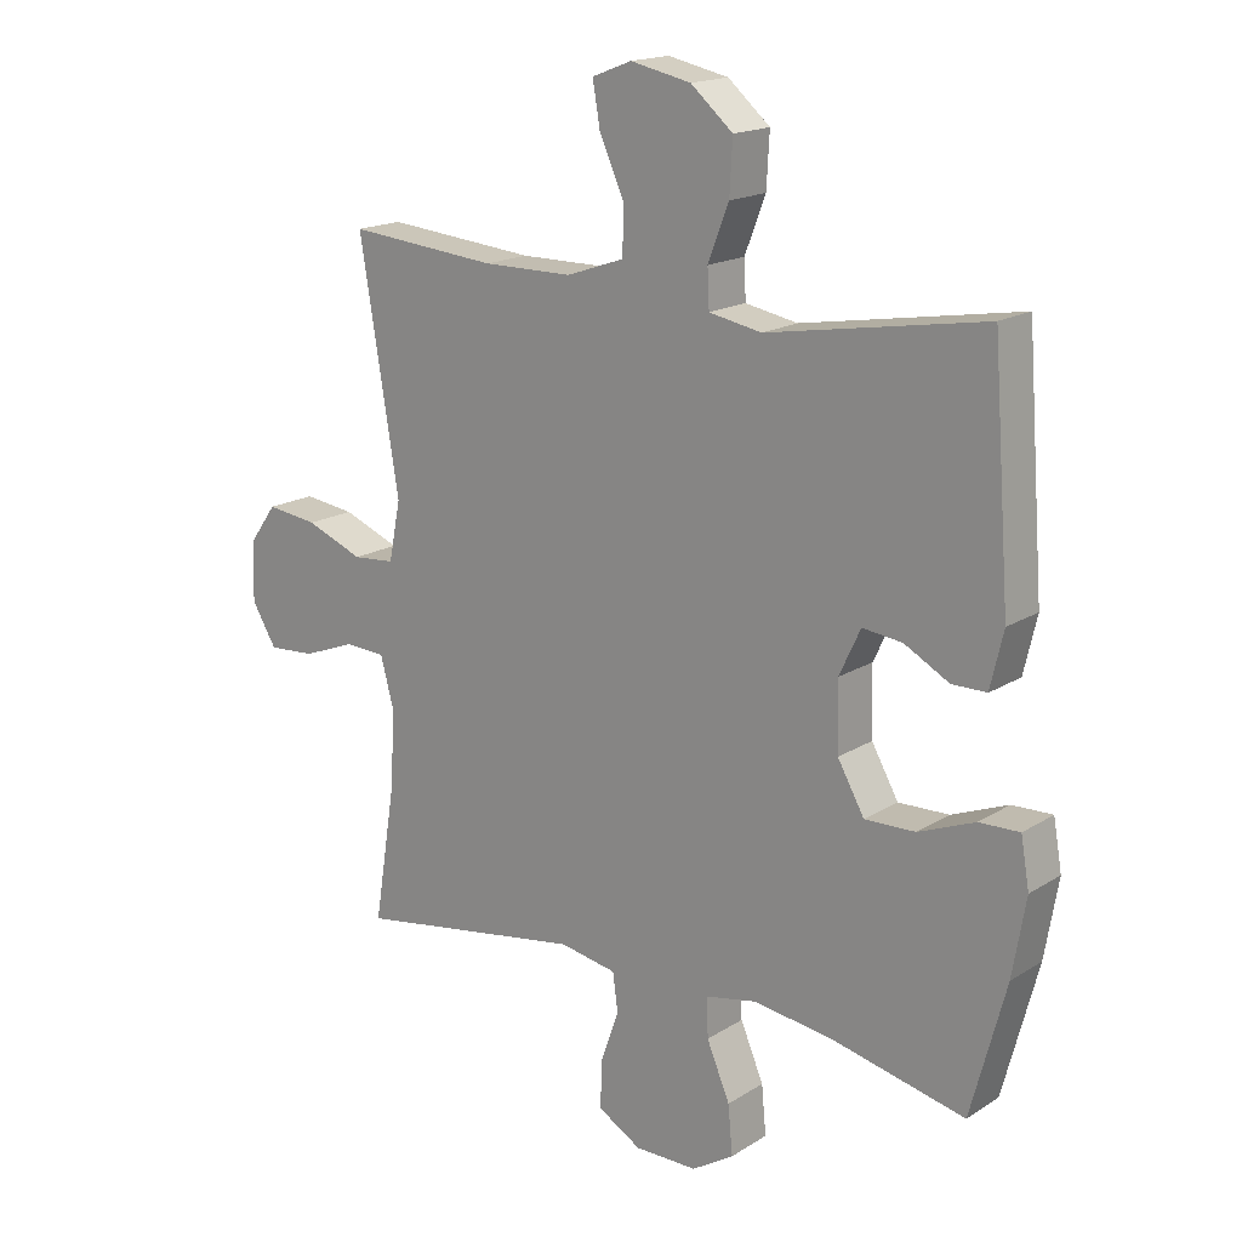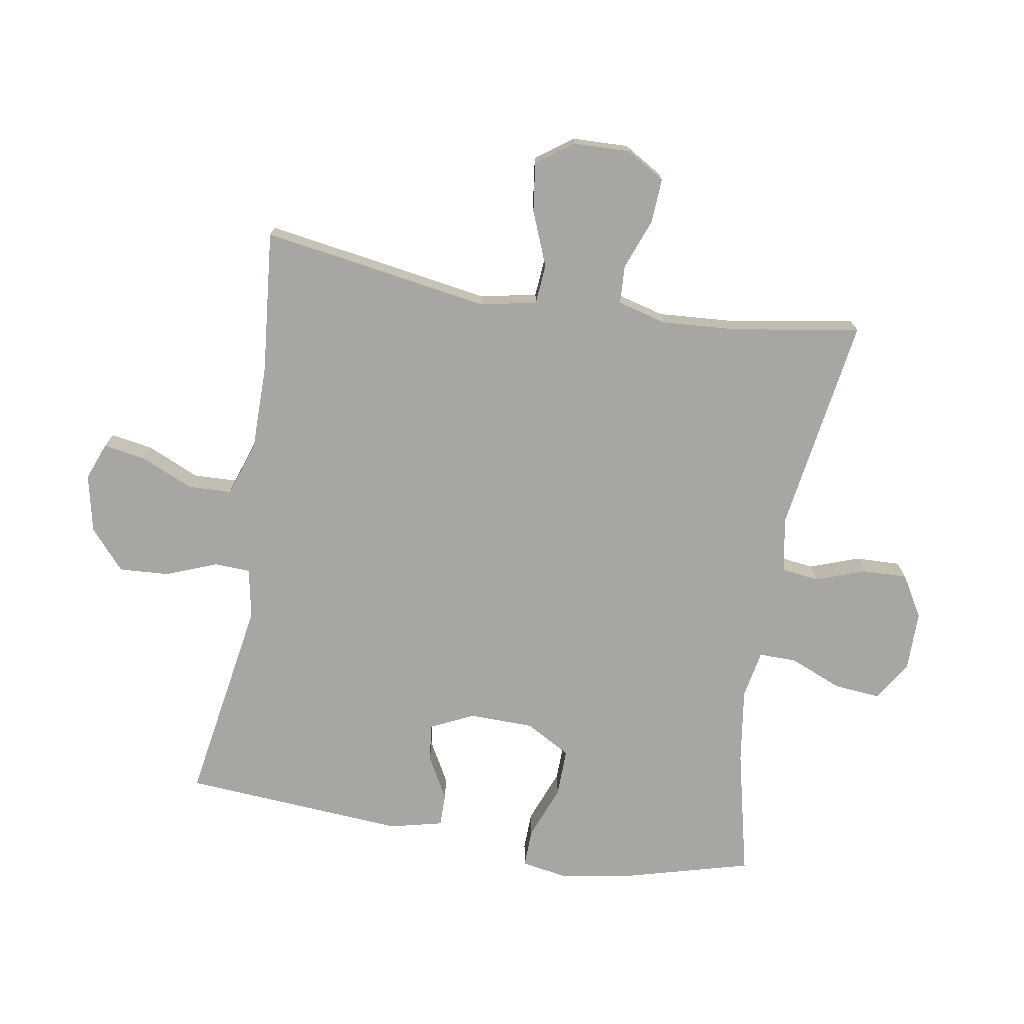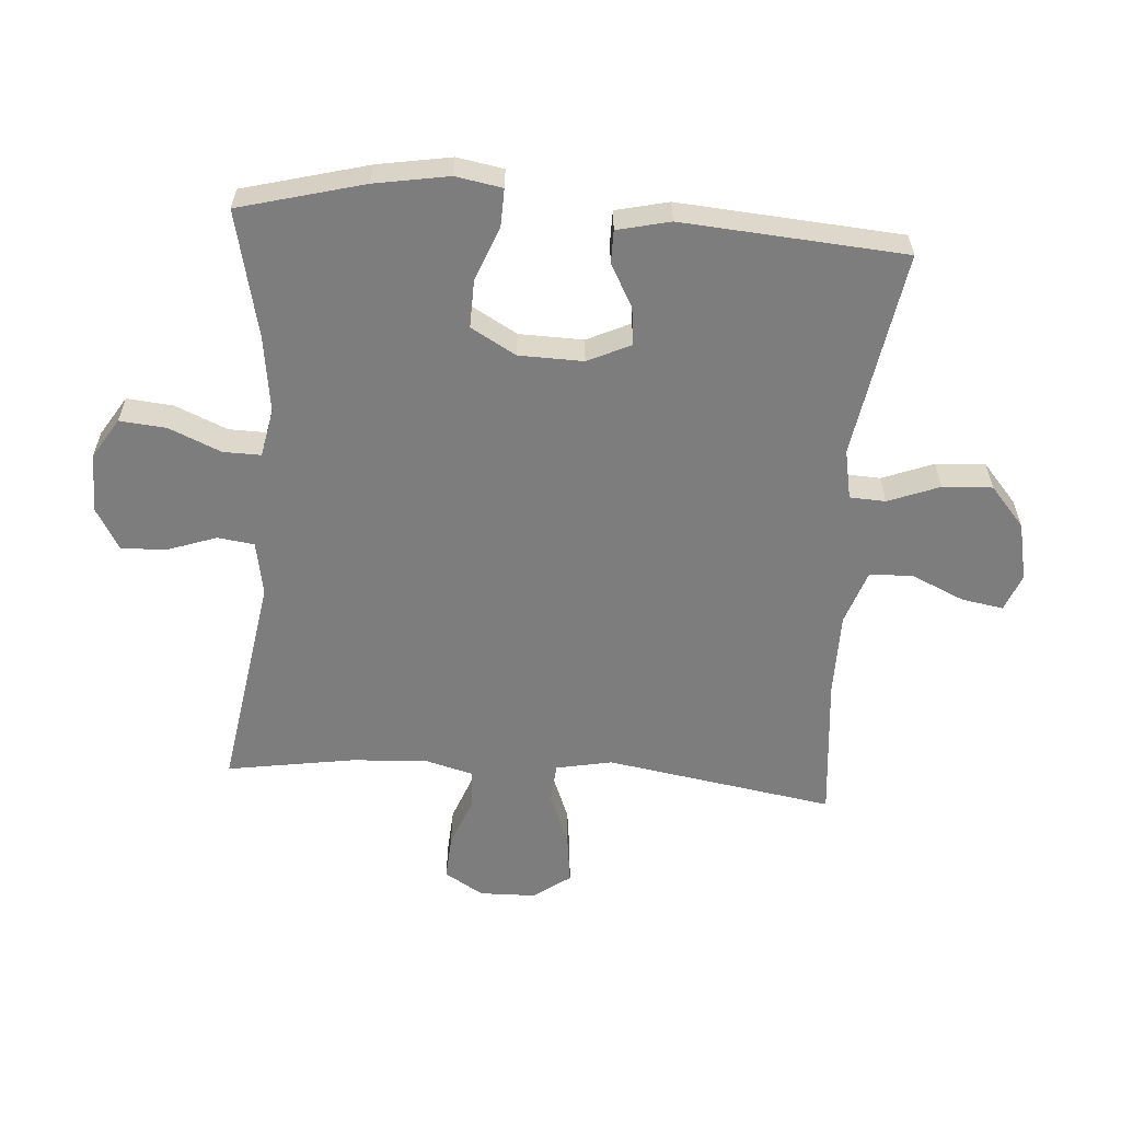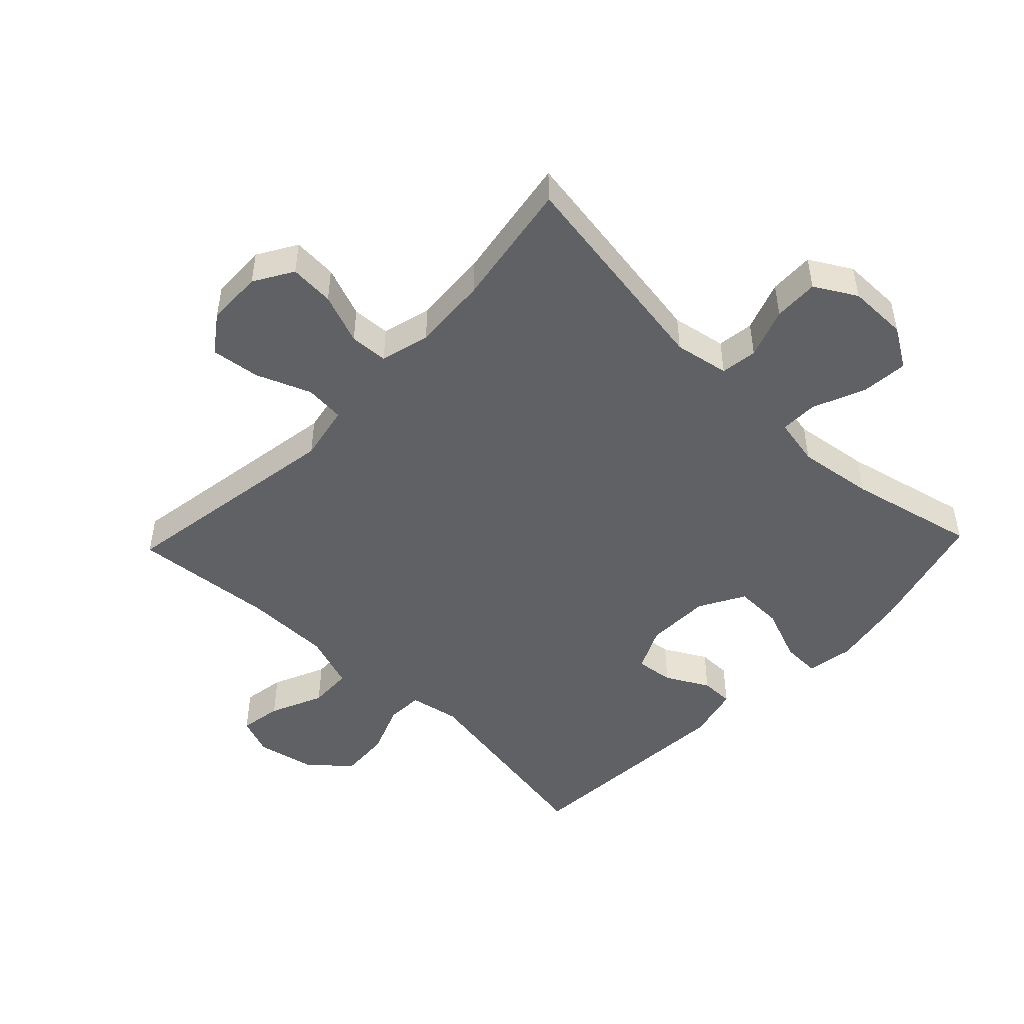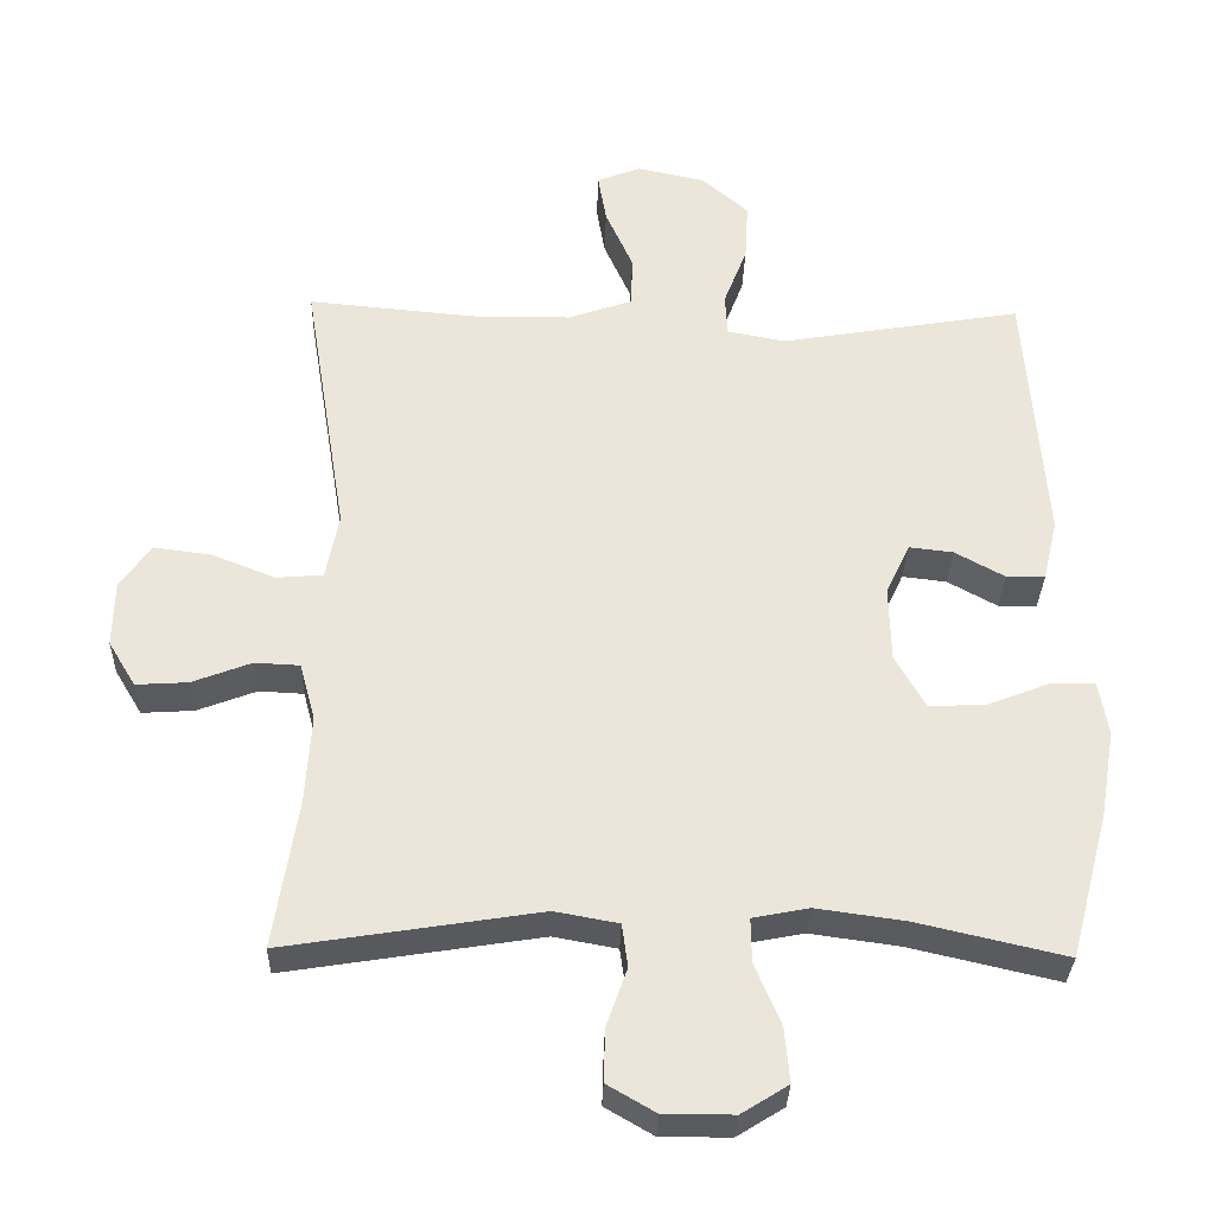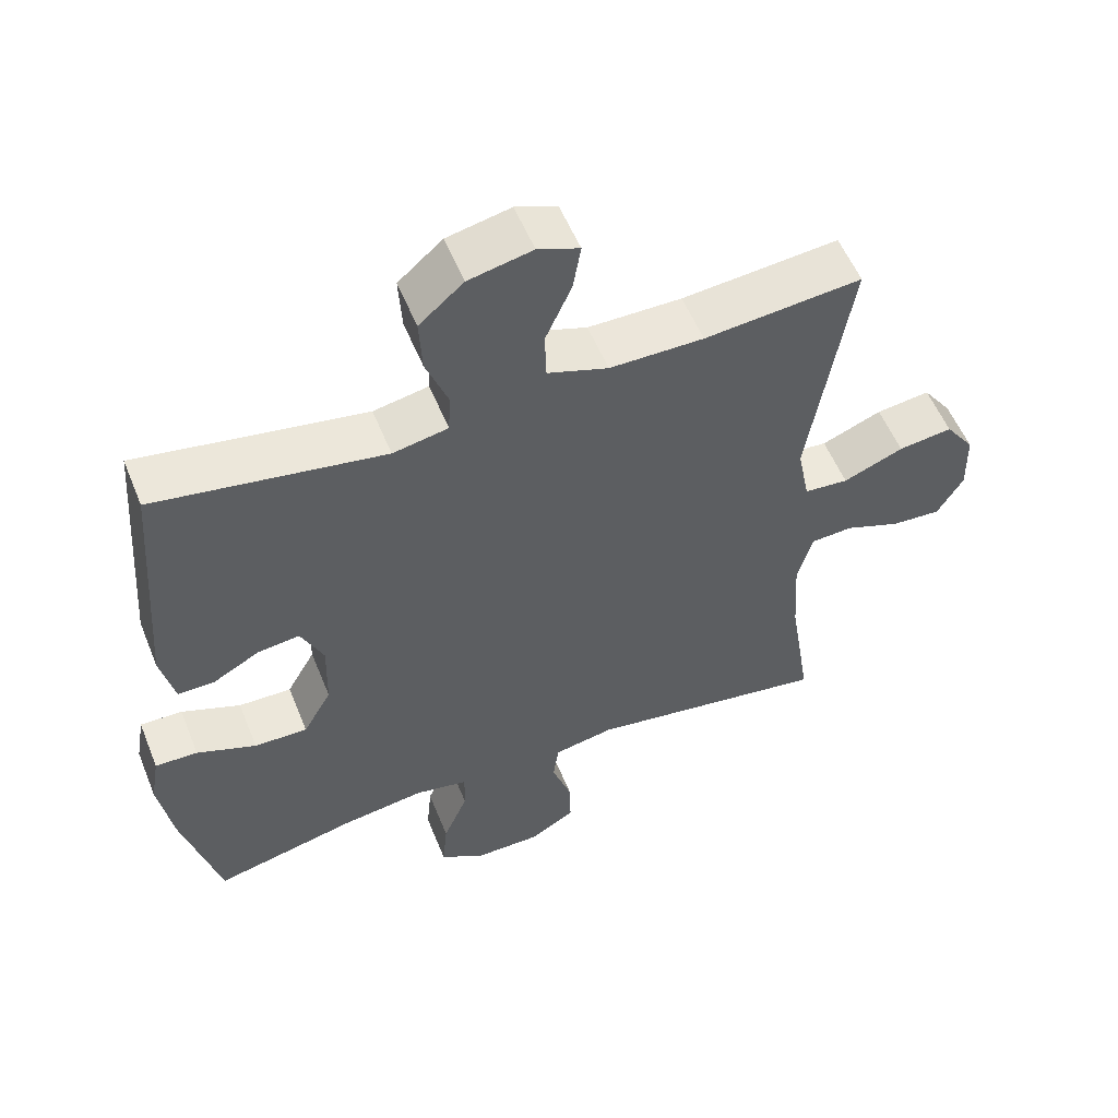
<metadata>
{"format":"obj","ext":"obj","renderer":"f3d","projection":"perspective","resolution":1024,"background":"white","views":[{"elev":17.2,"azim":-141.0,"up":"+Z"},{"elev":-74.0,"azim":80.7,"up":"+Y"},{"elev":-59.2,"azim":-94.2,"up":"+Y"},{"elev":-48.9,"azim":136.3,"up":"+Y"},{"elev":-31.5,"azim":178.4,"up":"+Z"},{"elev":55.1,"azim":-21.9,"up":"+Z"}]}
</metadata>
<code>
o path1008
v -0.3125 0.0375 -0.4568
v -0.1909 0.0375 -0.44
v -0.1139 0.0375 -0.455
v -0.115 0.0375 -0.5157
v -0.1505 0.0375 -0.5994
v -0.1574 0.0375 -0.6744
v -0.0933 0.0375 -0.7143
v 0.002167 0.0375 -0.7145
v 0.06881 0.0375 -0.6758
v 0.06692 0.0375 -0.6038
v 0.03865 0.0375 -0.5235
v 0.04665 0.0375 -0.4647
v 0.134 0.0375 -0.4486
v 0.4844 0.0375 -0.504
v 0.4519 0.0375 -0.3002
v 0.4441 0.0375 -0.1785
v 0.4653 0.0375 -0.09958
v 0.527 0.0375 -0.09645
v 0.6082 0.0375 -0.1274
v 0.6798 0.0375 -0.1319
v 0.7173 0.0375 -0.06953
v 0.7152 0.0375 0.02076
v 0.6726 0.0375 0.08003
v 0.5941 0.0375 0.07003
v 0.5066 0.0375 0.03516
v 0.4425 0.0375 0.0405
v 0.4247 0.0375 0.1306
v 0.4844 0.0375 0.4977
v 0.2553 0.0375 0.4767
v 0.1187 0.0375 0.4773
v 0.03053 0.0375 0.5077
v 0.02831 0.0375 0.5775
v 0.06625 0.0375 0.6624
v 0.07774 0.0375 0.7296
v 0.01739 0.0375 0.7529
v -0.07528 0.0375 0.7331
v -0.1395 0.0375 0.6777
v -0.1351 0.0375 0.5974
v -0.1033 0.0375 0.5151
v -0.1061 0.0375 0.4572
v -0.1862 0.0375 0.4419
v -0.5175 0.0375 0.4977
v -0.5445 0.0375 0.1393
v -0.5246 0.0375 0.05403
v -0.4719 0.0375 0.05391
v -0.4034 0.0375 0.09155
v -0.3427 0.0375 0.09865
v -0.31 0.0375 0.02907
v -0.3124 0.0375 -0.07445
v -0.3534 0.0375 -0.147
v -0.4307 0.0375 -0.145
v -0.5167 0.0375 -0.1111
v -0.5782 0.0375 -0.1093
v -0.5912 0.0375 -0.1841
v -0.5708 0.0375 -0.3031
v -0.5175 0.0375 -0.504
v -0.3125 -0.0375 -0.4568
v -0.1909 -0.0375 -0.44
v -0.1139 -0.0375 -0.455
v -0.115 -0.0375 -0.5157
v -0.1505 -0.0375 -0.5994
v -0.1574 -0.0375 -0.6744
v -0.0933 -0.0375 -0.7143
v 0.002167 -0.0375 -0.7145
v 0.06881 -0.0375 -0.6758
v 0.06692 -0.0375 -0.6038
v 0.03865 -0.0375 -0.5235
v 0.04665 -0.0375 -0.4647
v 0.134 -0.0375 -0.4486
v 0.4844 -0.0375 -0.504
v 0.4519 -0.0375 -0.3002
v 0.4441 -0.0375 -0.1785
v 0.4653 -0.0375 -0.09958
v 0.527 -0.0375 -0.09645
v 0.6082 -0.0375 -0.1274
v 0.6798 -0.0375 -0.1319
v 0.7173 -0.0375 -0.06953
v 0.7152 -0.0375 0.02076
v 0.6726 -0.0375 0.08003
v 0.5941 -0.0375 0.07003
v 0.5066 -0.0375 0.03516
v 0.4425 -0.0375 0.0405
v 0.4247 -0.0375 0.1306
v 0.4844 -0.0375 0.4977
v 0.2553 -0.0375 0.4767
v 0.1187 -0.0375 0.4773
v 0.03053 -0.0375 0.5077
v 0.02831 -0.0375 0.5775
v 0.06625 -0.0375 0.6624
v 0.07774 -0.0375 0.7296
v 0.01739 -0.0375 0.7529
v -0.07528 -0.0375 0.7331
v -0.1395 -0.0375 0.6777
v -0.1351 -0.0375 0.5974
v -0.1033 -0.0375 0.5151
v -0.1061 -0.0375 0.4572
v -0.1862 -0.0375 0.4419
v -0.5175 -0.0375 0.4977
v -0.5445 -0.0375 0.1393
v -0.5246 -0.0375 0.05403
v -0.4719 -0.0375 0.05391
v -0.4034 -0.0375 0.09155
v -0.3427 -0.0375 0.09865
v -0.31 -0.0375 0.02907
v -0.3124 -0.0375 -0.07445
v -0.3534 -0.0375 -0.147
v -0.4307 -0.0375 -0.145
v -0.5167 -0.0375 -0.1111
v -0.5782 -0.0375 -0.1093
v -0.5912 -0.0375 -0.1841
v -0.5708 -0.0375 -0.3031
v -0.5175 -0.0375 -0.504
v -0.0933 0.0375 -0.7143
v 0.002167 0.0375 -0.7145
v 0.06881 0.0375 -0.6758
v 0.06881 0.0375 -0.6758
v -0.1574 0.0375 -0.6744
v -0.1574 0.0375 -0.6744
v 0.06692 0.0375 -0.6038
v -0.1505 0.0375 -0.5994
v 0.03865 0.0375 -0.5235
v -0.115 0.0375 -0.5157
v 0.04665 0.0375 -0.4647
v 0.04665 0.0375 -0.4647
v -0.1139 0.0375 -0.455
v -0.1139 0.0375 -0.455
v -0.5175 0.0375 -0.504
v -0.5175 0.0375 -0.504
v -0.3125 0.0375 -0.4568
v 0.134 0.0375 -0.4486
v 0.4844 0.0375 -0.504
v 0.4844 0.0375 -0.504
v -0.1909 0.0375 -0.44
v -0.5708 0.0375 -0.3031
v 0.4519 0.0375 -0.3002
v -0.5912 0.0375 -0.1841
v 0.4441 0.0375 -0.1785
v -0.5782 0.0375 -0.1093
v -0.5782 0.0375 -0.1093
v -0.3534 0.0375 -0.147
v -0.3534 0.0375 -0.147
v -0.4307 0.0375 -0.145
v 0.4653 0.0375 -0.09958
v 0.4653 0.0375 -0.09958
v -0.3124 0.0375 -0.07445
v -0.5167 0.0375 -0.1111
v 0.6082 0.0375 -0.1274
v 0.6798 0.0375 -0.1319
v 0.6798 0.0375 -0.1319
v 0.7173 0.0375 -0.06953
v 0.527 0.0375 -0.09645
v -0.31 0.0375 0.02907
v 0.7152 0.0375 0.02076
v 0.6726 0.0375 0.08003
v 0.6726 0.0375 0.08003
v -0.3427 0.0375 0.09865
v -0.3427 0.0375 0.09865
v 0.5066 0.0375 0.03516
v 0.4425 0.0375 0.0405
v 0.4425 0.0375 0.0405
v 0.5941 0.0375 0.07003
v 0.4247 0.0375 0.1306
v -0.5246 0.0375 0.05403
v -0.5246 0.0375 0.05403
v -0.4719 0.0375 0.05391
v -0.4034 0.0375 0.09155
v -0.5445 0.0375 0.1393
v -0.5175 0.0375 0.4977
v -0.5175 0.0375 0.4977
v -0.1061 0.0375 0.4572
v -0.1061 0.0375 0.4572
v -0.1862 0.0375 0.4419
v -0.1033 0.0375 0.5151
v 0.2553 0.0375 0.4767
v 0.1187 0.0375 0.4773
v 0.4844 0.0375 0.4977
v 0.4844 0.0375 0.4977
v 0.03053 0.0375 0.5077
v 0.03053 0.0375 0.5077
v 0.02831 0.0375 0.5775
v -0.1351 0.0375 0.5974
v 0.06625 0.0375 0.6624
v -0.1395 0.0375 0.6777
v 0.07774 0.0375 0.7296
v 0.07774 0.0375 0.7296
v -0.07528 0.0375 0.7331
v 0.01739 0.0375 0.7529
v -0.0933 -0.0375 -0.7143
v 0.002167 -0.0375 -0.7145
v 0.06881 -0.0375 -0.6758
v 0.06881 -0.0375 -0.6758
v -0.1574 -0.0375 -0.6744
v -0.1574 -0.0375 -0.6744
v 0.06692 -0.0375 -0.6038
v -0.1505 -0.0375 -0.5994
v 0.03865 -0.0375 -0.5235
v -0.115 -0.0375 -0.5157
v 0.04665 -0.0375 -0.4647
v 0.04665 -0.0375 -0.4647
v -0.1139 -0.0375 -0.455
v -0.1139 -0.0375 -0.455
v -0.5175 -0.0375 -0.504
v -0.5175 -0.0375 -0.504
v -0.3125 -0.0375 -0.4568
v 0.134 -0.0375 -0.4486
v 0.4844 -0.0375 -0.504
v 0.4844 -0.0375 -0.504
v -0.1909 -0.0375 -0.44
v -0.5708 -0.0375 -0.3031
v 0.4519 -0.0375 -0.3002
v -0.5912 -0.0375 -0.1841
v 0.4441 -0.0375 -0.1785
v -0.5782 -0.0375 -0.1093
v -0.5782 -0.0375 -0.1093
v -0.3534 -0.0375 -0.147
v -0.3534 -0.0375 -0.147
v -0.4307 -0.0375 -0.145
v 0.4653 -0.0375 -0.09958
v 0.4653 -0.0375 -0.09958
v -0.3124 -0.0375 -0.07445
v -0.5167 -0.0375 -0.1111
v 0.6082 -0.0375 -0.1274
v 0.6798 -0.0375 -0.1319
v 0.6798 -0.0375 -0.1319
v 0.7173 -0.0375 -0.06953
v 0.527 -0.0375 -0.09645
v -0.31 -0.0375 0.02907
v 0.7152 -0.0375 0.02076
v 0.6726 -0.0375 0.08003
v 0.6726 -0.0375 0.08003
v -0.3427 -0.0375 0.09865
v -0.3427 -0.0375 0.09865
v 0.5066 -0.0375 0.03516
v 0.4425 -0.0375 0.0405
v 0.4425 -0.0375 0.0405
v 0.5941 -0.0375 0.07003
v 0.4247 -0.0375 0.1306
v -0.5246 -0.0375 0.05403
v -0.5246 -0.0375 0.05403
v -0.4719 -0.0375 0.05391
v -0.4034 -0.0375 0.09155
v -0.5445 -0.0375 0.1393
v -0.5175 -0.0375 0.4977
v -0.5175 -0.0375 0.4977
v -0.1061 -0.0375 0.4572
v -0.1061 -0.0375 0.4572
v -0.1862 -0.0375 0.4419
v -0.1033 -0.0375 0.5151
v 0.2553 -0.0375 0.4767
v 0.1187 -0.0375 0.4773
v 0.4844 -0.0375 0.4977
v 0.4844 -0.0375 0.4977
v 0.03053 -0.0375 0.5077
v 0.03053 -0.0375 0.5077
v 0.02831 -0.0375 0.5775
v -0.1351 -0.0375 0.5974
v 0.06625 -0.0375 0.6624
v -0.1395 -0.0375 0.6777
v 0.07774 -0.0375 0.7296
v 0.07774 -0.0375 0.7296
v -0.07528 -0.0375 0.7331
v 0.01739 -0.0375 0.7529
f 237 250 227
f 208 220 215
f 208 215 204
f 245 250 253
f 245 253 248
f 243 241 231
f 229 236 228
f 197 196 200
f 200 220 208
f 217 221 211
f 188 189 195
f 255 257 261
f 204 217 209
f 242 241 243
f 233 226 236
f 200 198 220
f 190 194 189
f 256 261 258
f 233 234 218
f 253 255 248
f 215 217 204
f 198 200 196
f 240 242 238
f 255 261 256
f 195 196 197
f 205 234 220
f 245 227 250
f 210 205 206
f 223 225 222
f 205 212 234
f 218 234 212
f 227 245 231
f 204 209 202
f 194 195 189
f 211 221 213
f 262 257 259
f 241 242 240
f 195 194 196
f 247 231 245
f 250 237 249
f 209 217 211
f 198 205 220
f 248 255 256
f 220 234 227
f 226 233 218
f 225 236 222
f 228 236 225
f 261 257 262
f 192 188 195
f 243 231 247
f 222 236 226
f 212 205 210
f 249 237 251
f 234 237 227
f 7 8 64 63
f 8 116 191 64
f 118 7 63 193
f 9 10 66 65
f 5 6 62 61
f 10 11 67 66
f 4 5 61 60
f 11 124 199 67
f 126 4 60 201
f 128 1 57 203
f 12 13 69 68
f 13 132 207 69
f 1 2 58 57
f 2 3 59 58
f 55 56 112 111
f 14 15 71 70
f 54 55 111 110
f 15 16 72 71
f 139 54 110 214
f 141 51 107 216
f 16 144 219 72
f 49 50 106 105
f 52 53 109 108
f 51 52 108 107
f 19 149 224 75
f 20 21 77 76
f 18 19 75 74
f 17 18 74 73
f 48 49 105 104
f 21 22 78 77
f 22 155 230 78
f 157 48 104 232
f 25 160 235 81
f 24 25 81 80
f 23 24 80 79
f 26 27 83 82
f 164 45 101 239
f 45 46 102 101
f 43 44 100 99
f 46 47 103 102
f 169 43 99 244
f 171 41 97 246
f 39 40 96 95
f 29 30 86 85
f 177 29 85 252
f 27 28 84 83
f 30 179 254 86
f 41 42 98 97
f 31 32 88 87
f 38 39 95 94
f 32 33 89 88
f 37 38 94 93
f 33 185 260 89
f 36 37 93 92
f 35 36 92 91
f 34 35 91 90
f 162 152 175
f 133 140 145
f 133 129 140
f 170 178 175
f 170 173 178
f 168 156 166
f 154 153 161
f 122 125 121
f 125 133 145
f 142 136 146
f 113 120 114
f 180 186 182
f 129 134 142
f 167 168 166
f 158 161 151
f 125 145 123
f 115 114 119
f 181 183 186
f 158 143 159
f 178 173 180
f 140 129 142
f 123 121 125
f 165 163 167
f 180 181 186
f 120 122 121
f 130 145 159
f 170 175 152
f 135 131 130
f 148 147 150
f 130 159 137
f 143 137 159
f 152 156 170
f 129 127 134
f 119 114 120
f 136 138 146
f 187 184 182
f 166 165 167
f 120 121 119
f 172 170 156
f 175 174 162
f 134 136 142
f 123 145 130
f 173 181 180
f 145 152 159
f 151 143 158
f 150 147 161
f 153 150 161
f 186 187 182
f 117 120 113
f 168 172 156
f 147 151 161
f 137 135 130
f 174 176 162
f 159 152 162

</code>
